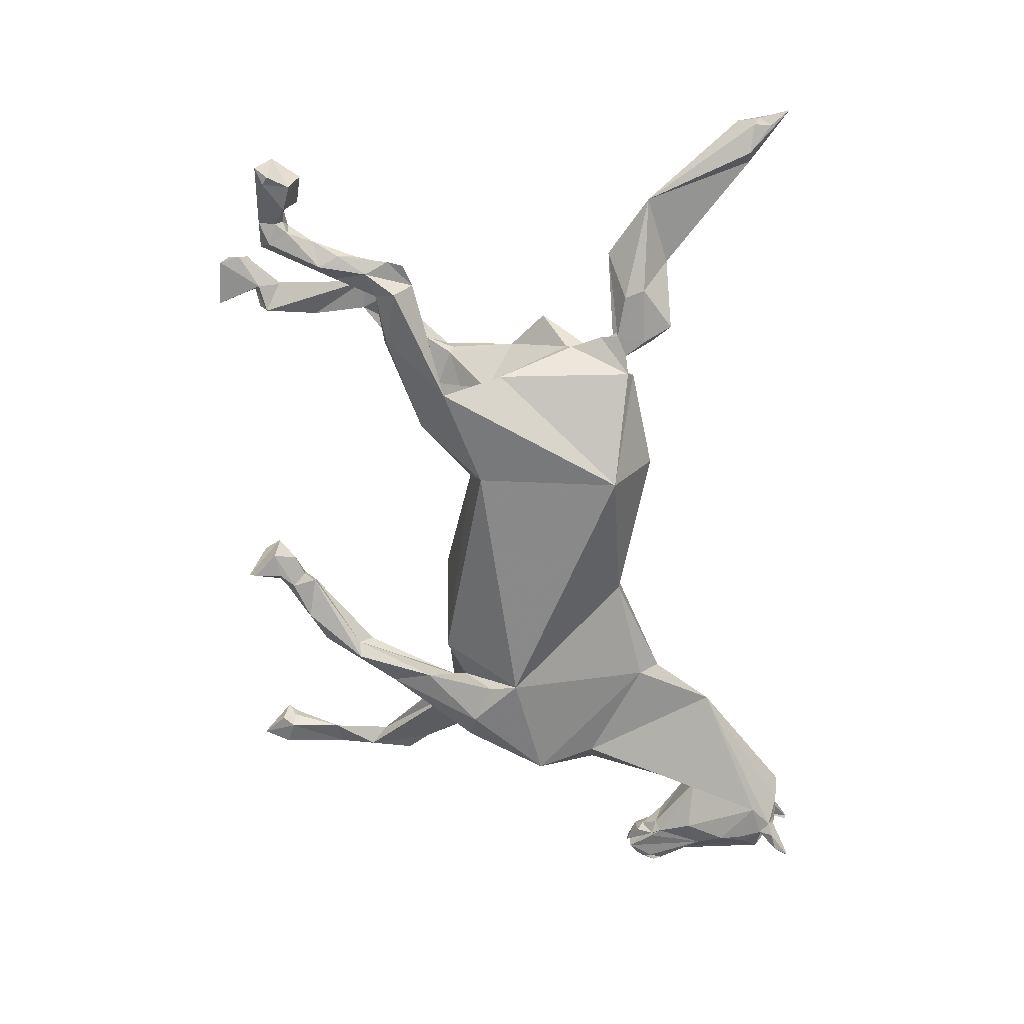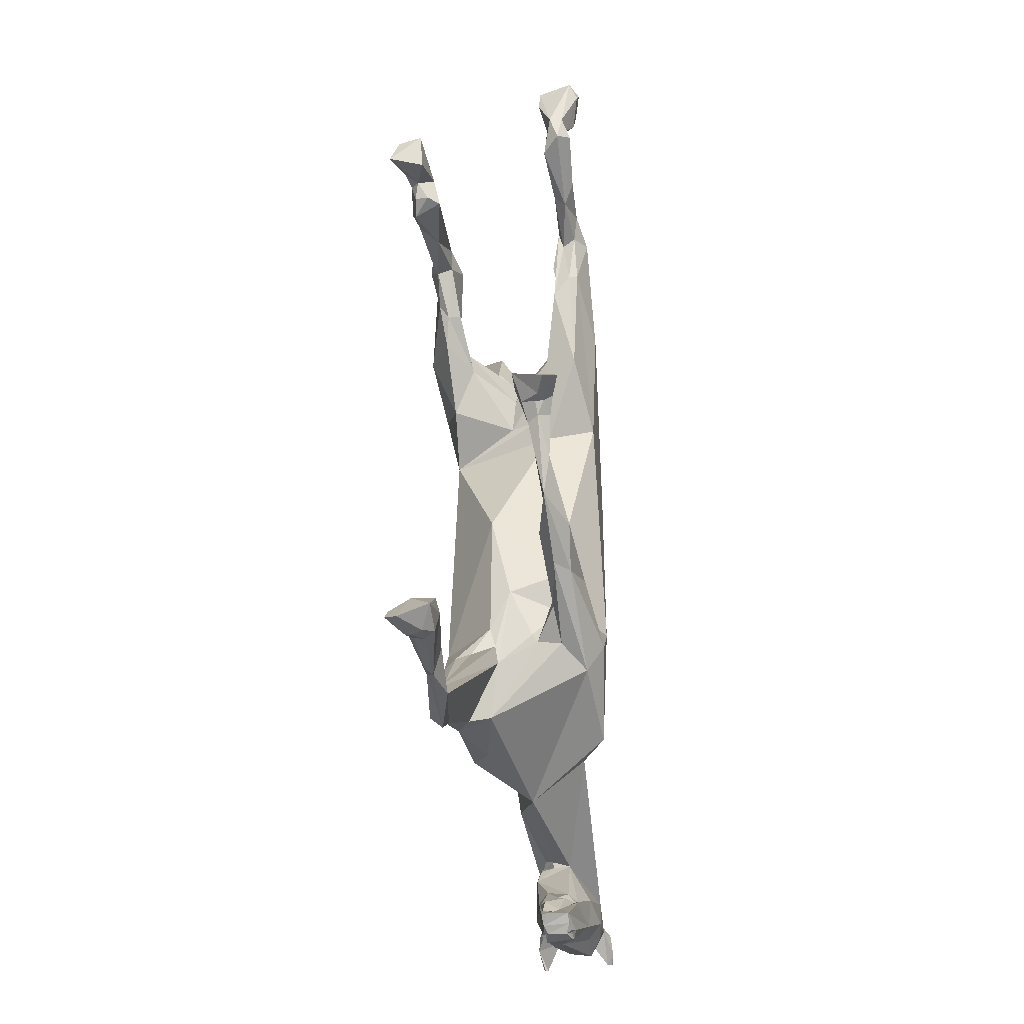
<metadata>
{"format":"obj","ext":"obj","renderer":"f3d","projection":"perspective","resolution":1024,"background":"white","views":[{"elev":27.3,"azim":-82.5,"up":"+Y"},{"elev":-37.7,"azim":-169.9,"up":"+Y"}]}
</metadata>
<code>
v 0.01596 0.1626 0.05665
v 0.00456 0.1155 -0.02432
v -0.03952 0.149 -0.0038
v -0.0646 0.04712 0.1163
v -0.000496 0.142 0.1269
v -0.01094 0.1466 0.1224
v 0.008885 0.1654 0.06277
v -0.00304 0.04712 0.1474
v 0.01216 0.0494 -0.03648
v -0.01216 0.07752 -0.05472
v 0.0076 0.08284 -0.04332
v 0.06004 0.04788 0.1269
v 0.01047 0.1405 0.117
v 0.02736 -0.1026 -0.0722
v 0.07524 0.02128 -0.01368
v 0.0836 -0.2196 -0.00912
v 0.01345 0.1606 0.06388
v 0.03344 -0.1041 0.1102
v 0.04864 0.149 -0.0038
v -0.02812 0.03116 -0.03724
v 0.04864 0.1824 0.02872
v 0.09424 0.1079 0.00836
v -0.07372 0.04864 -0.01976
v -0.076 -0.1953 0.01672
v -0.03572 -0.171 -0.06308
v -0.01444 -0.0988 0.1193
v -0.01976 -0.2006 0.1459
v -0.06156 -0.2675 -0.0342
v 0.03496 -0.3101 -0.03116
v 0.01444 -0.3367 0.09272
v -0.03876 -0.2918 0.09652
v -0.06612 -0.301 0.04332
v -0.04104 -0.2029 -0.04332
v 0.00912 -0.1885 -0.06916
v -0.00456 -0.1976 0.1634
v 0.06916 -0.3032 0.06232
v 0.04788 -0.3192 0.0228
v 0.04712 -0.2257 0.1254
v 0.07524 -0.2561 0.08816
v 0.0304 -0.2257 -0.06156
v -0.01596 -0.2417 -0.05472
v 0.02356 -0.263 -0.05548
v -0.0114 -0.2356 -0.05928
v 0.05548 -0.3154 -0.03724
v 0.02584 -0.2455 -0.05928
v 0.06764 -0.3184 -0.02584
v 0.06612 -0.2531 -0.05548
v 0.0494 -0.2531 -0.0608
v 0.06004 -0.3495 -0.1546
v 0.04864 -0.3658 -0.1684
v 0.0608 -0.3572 -0.1049
v 0.0722 -0.3682 -0.1335
v 0.06156 -0.3754 -0.1269
v 0.08132 -0.3192 -0.05168
v 0.07068 -0.3428 -0.1201
v 0.07752 -0.2675 -0.05776
v 0.05396 -0.3687 -0.2055
v 0.04636 -0.3435 -0.2095
v 0.06004 -0.3676 -0.2055
v 0.05852 -0.3715 -0.2211
v 0.07296 -0.3552 -0.2626
v 0.0684 -0.353 -0.2594
v 0.06916 -0.3611 -0.2641
v 0.05092 -0.3664 -0.2598
v 0.03952 -0.3649 -0.2679
v 0.0494 -0.3676 -0.2748
v 0.06004 -0.3681 -0.27
v 0.06004 -0.3648 -0.2604
v 0.06536 -0.366 -0.2668
v 0.03724 -0.3417 -0.26
v 0.05168 -0.3358 -0.2606
v 0.07068 -0.3466 -0.2626
v 0.06232 -0.3374 -0.26
v 0.08056 -0.358 -0.2857
v 0.06764 -0.3646 -0.2953
v 0.0798 -0.3467 -0.2777
v 0.03876 -0.3332 -0.2719
v 0.06156 -0.3294 -0.2703
v 0.03876 -0.3538 -0.2943
v -0.04028 -0.2493 -0.05852
v -0.07828 -0.2379 -0.02736
v -0.0228 -0.225 -0.05776
v -0.02888 -0.2128 -0.057
v -0.07068 -0.2029 -0.01064
v -0.04256 -0.2044 -0.05472
v -0.06764 -0.1923 -0.07828
v -0.03648 -0.2219 -0.08436
v -0.04104 -0.1664 -0.1444
v -0.05244 -0.1657 -0.1566
v -0.03496 -0.2029 -0.07144
v -0.0456 -0.1679 -0.194
v -0.04484 -0.2044 -0.1322
v -0.05928 -0.206 -0.1178
v -0.03344 -0.1794 -0.1474
v -0.06384 -0.1771 -0.1535
v -0.03572 -0.1018 -0.2046
v -0.04256 -0.09806 -0.2052
v -0.05396 -0.1357 -0.2093
v -0.04712 -0.1041 -0.2347
v -0.05776 -0.09816 -0.2245
v -0.03648 -0.1073 -0.2272
v -0.02584 -0.07352 -0.2386
v -0.04484 -0.07022 -0.2247
v -0.03496 -0.09221 -0.2176
v -0.04408 -0.09005 -0.2154
v -0.04636 -0.09505 -0.2439
v -0.03268 -0.09181 -0.2418
v -0.06232 -0.0848 -0.237
v -0.05396 -0.0918 -0.2407
v -0.0608 -0.06172 -0.243
v -0.07068 -0.08172 -0.2628
v -0.02964 -0.05905 -0.2446
v -0.0266 -0.0715 -0.2612
v -0.05016 -0.09403 -0.2536
v -0.05776 -0.08822 -0.2724
v -0.00228 -0.2371 0.2189
v 0.03648 -0.3169 0.1497
v -0.02812 -0.3648 0.2774
v -0.00532 -0.3519 0.209
v 0.01216 -0.3473 0.2052
v 0.03268 -0.3352 0.2744
v 0.0228 -0.3359 0.225
v 0.03192 -0.3435 0.2546
v 0.0114 -0.3526 0.2082
v -0.00608 -0.4165 0.168
v -0.01596 -0.4157 0.1657
v -0.00228 -0.421 0.1626
v -0.01216 -0.4385 0.1414
v 0.00836 -0.4385 0.1383
v -0.0038 -0.4362 0.1368
v 0.00228 -0.4378 0.1376
v -0.00912 -0.4522 0.1581
v -0.00836 -0.4507 0.1611
v -0.01368 -0.4492 0.1573
v -0.01216 -0.4469 0.168
v -0.01292 -0.4507 0.1763
v -0.01672 -0.4461 0.1649
v -0.01292 -0.4545 0.168
v -0.01672 -0.4188 0.1657
v -0.02964 -0.3929 0.2865
v -0.01368 -0.4013 0.2888
v -0.02888 -0.4172 0.3146
v -0.02736 -0.4081 0.269
v -0.03192 -0.4036 0.244
v -0.03116 -0.4013 0.2622
v -0.0228 -0.418 0.2181
v -0.0266 -0.3944 0.2067
v -0.01748 -0.4104 0.1748
v -0.01216 -0.4461 0.1482
v -0.00836 -0.418 0.149
v 0 -0.4142 0.1535
v 0.0114 -0.4226 0.1444
v -0.0152 -0.3868 0.2987
v 0.00152 -0.4469 0.1938
v -0.00912 -0.4043 0.1687
v -0.03116 -0.4157 0.3169
v -0.03116 -0.4172 0.3169
v -0.03344 -0.4172 0.3154
v -0.0342 -0.4165 0.3169
v -0.03496 -0.3922 0.2994
v -0.03648 -0.4096 0.3048
v -0.01976 -0.3853 0.3002
v -0.01596 -0.3808 0.3002
v -0.01064 -0.3861 0.2994
v 0.02736 -0.3732 0.1961
v -0.00836 -0.4537 0.1558
v 0.01444 -0.4545 0.1718
v -0.01596 -0.421 0.2827
v -0.02736 -0.3823 0.2956
v -0.0076 -0.361 0.3017
v -0.0152 -0.4157 0.1687
v -0.01824 -0.4188 0.2478
v 0.01292 -0.3466 0.301
v -0.00912 -0.3899 0.3017
v 0.0076 -0.437 0.1383
v 0.01292 -0.4347 0.1406
v 0.0152 -0.4317 0.1467
v 0.01824 -0.4157 0.168
v 0.0152 -0.4355 0.1444
v 0.01444 -0.4469 0.168
v 0.01064 -0.4507 0.1634
v 0.01368 -0.4476 0.1611
v 0.019 -0.4469 0.1687
v 0.01824 -0.4484 0.1718
v 0.01064 -0.453 0.1558
v 0.0152 -0.4499 0.1566
v 0.01976 -0.415 0.1695
v 0.02128 -0.4157 0.171
v 0.00988 -0.4355 0.1391
v 0.00532 -0.437 0.1368
v 0.038 -0.3876 0.288
v 0.04028 -0.3899 0.2918
v 0.03496 -0.3929 0.2835
v 0.0418 -0.4066 0.3078
v 0.04028 -0.4172 0.3154
v 0.04332 -0.402 0.301
v 0.01824 -0.4005 0.2896
v 0.03572 -0.4188 0.3154
v 0.03876 -0.4172 0.3162
v 0.0342 -0.4013 0.2318
v 0.02432 -0.4028 0.1877
v 0.03572 -0.3777 0.2865
v 0.01368 -0.4469 0.1482
v 0.019 -0.4157 0.1657
v 0.01444 -0.4408 0.1421
v 0.03876 -0.4188 0.3146
v 0.03724 -0.4188 0.3162
v 0.04028 -0.4165 0.3154
v 0.02204 -0.3876 0.2979
v 0.0266 -0.3861 0.3002
v 0.0342 -0.383 0.2956
v 0.0228 -0.3815 0.3002
v 0.00988 -0.3944 0.2972
v 0.01292 -0.4332 0.1406
v 0.01292 -0.3982 0.174
v 0.0152 -0.4514 0.1763
v 0.01672 -0.4271 0.2417
v 0.01672 -0.4469 0.1786
v 0.01976 -0.4089 0.2827
v 0.00532 -0.4203 0.2751
v 0.03344 -0.4005 0.2797
v 0.0266 -0.3481 0.2196
v 0.02812 -0.4119 0.2561
v 0.02584 -0.4142 0.2432
v 0.02432 -0.3466 0.2212
v 0.02432 -0.3564 0.2067
v 0.00456 -0.4081 0.2911
v 0.05928 0.1474 -0.09652
v 0.0532 0.1391 -0.1284
v 0.04712 0.09956 -0.08208
v 0.06916 0.057 -0.06688
v 0.06992 0.111 -0.1163
v 0.06536 0.1368 -0.1322
v 0.05624 0.1786 -0.1619
v 0.07448 0.1505 -0.136
v 0.09424 0.1216 -0.07448
v 0.07676 0.1885 -0.136
v 0.076 0.1345 -0.076
v 0.05396 0.1338 -0.07068
v 0.06156 0.1368 -0.0684
v 0.08208 0.1892 -0.149
v 0.06004 0.2044 -0.1307
v 0.05016 0.1976 -0.133
v 0.05928 0.1733 -0.2744
v 0.07524 0.1642 -0.2576
v 0.04864 0.1725 -0.2645
v 0.0722 0.174 -0.2736
v 0.07144 0.174 -0.1626
v 0.07676 0.1756 -0.231
v 0.05776 0.2075 -0.1611
v 0.07524 0.1801 -0.1733
v 0.06004 0.168 -0.2143
v 0.08056 0.1778 -0.247
v 0.07676 0.1915 -0.2516
v 0.07524 0.2181 -0.2858
v 0.08056 0.1984 -0.2865
v 0.08208 0.2196 -0.2903
v 0.06156 0.2265 -0.2949
v 0.076 0.1923 -0.2599
v 0.06916 0.1968 -0.2546
v 0.06232 0.1976 -0.2538
v 0.0684 0.1892 -0.2812
v 0.0532 0.1976 -0.2728
v 0.07752 0.1953 -0.2706
v 0.05928 0.2196 -0.3146
v 0.05548 0.1756 -0.3169
v 0.08208 0.2181 -0.3116
v 0.09044 0.1923 -0.3162
v -0.019 0.05168 -0.04484
v -0.0836 0.1444 -0.05472
v -0.06156 0.1216 -0.06764
v -0.05776 0.1474 -0.07372
v -0.0266 0.08056 -0.06156
v -0.04712 0.1718 -0.111
v -0.05548 0.2516 -0.1231
v -0.0456 0.2196 -0.1041
v -0.06308 0.1003 -0.08132
v -0.0646 0.1915 -0.1163
v -0.05852 0.2493 -0.08816
v -0.07296 0.1938 -0.1125
v -0.05928 0.2364 -0.1178
v -0.0836 0.2478 -0.1018
v -0.0722 0.2417 -0.1224
v -0.057 0.269 -0.1604
v -0.0684 0.2561 -0.1626
v -0.0608 0.2774 -0.1429
v -0.07676 0.2652 -0.1307
v -0.07904 0.2713 -0.1756
v -0.07296 0.2812 -0.1581
v -0.06612 0.2751 -0.111
v -0.057 0.2675 -0.09804
v -0.05472 0.2789 -0.2189
v -0.06536 0.2926 -0.1839
v -0.06232 0.2706 -0.09652
v -0.07144 0.2873 -0.2341
v -0.0836 0.2941 -0.2227
v -0.07828 0.304 -0.2052
v -0.05624 0.3017 -0.212
v -0.06384 0.3139 -0.2348
v -0.06612 0.3086 -0.2075
v -0.05776 0.3169 -0.2181
v -0.07676 0.3131 -0.2333
v -0.06992 0.3245 -0.2098
v -0.0608 0.3306 -0.1984
v -0.07296 0.3139 -0.2105
v -0.08588 0.3298 -0.206
v -0.07904 0.3131 -0.2166
v -0.09272 0.3564 -0.2234
v -0.05092 0.3466 -0.2257
v -0.08588 0.3701 -0.2318
v -0.05168 0.3694 -0.2234
v -0.05852 0.3549 -0.1953
v -0.08816 0.3534 -0.1991
v -0.09424 0.364 -0.2181
v 0.005413 0.1555 0.1075
v 0.004777 0.1598 0.1188
v 0.007682 0.1797 0.1095
v 0.01189 0.176 0.09225
v 0.002251 0.1483 0.08447
v -0.00026 0.1558 0.09361
v 0.01864 0.1725 0.1441
v 0.00633 0.1747 0.136
v 0.01767 0.1703 0.09126
v 0.02607 0.1648 0.1037
v 0.008352 0.1528 0.09402
v 0.01946 0.1801 0.11
v 0.02343 0.1758 0.1122
v 0.05258 0.252 0.09457
v 0.01259 0.2193 0.1158
v 0.01371 0.2276 0.1344
v 0.05534 0.3094 0.1332
v 0.01611 0.1895 0.1624
v 0.05892 0.2437 0.1535
v 0.04404 0.2116 0.1454
v 0.06876 0.2415 0.1079
v 0.12 0.3566 0.2087
v 0.08795 0.2702 0.1196
v 0.1215 0.3866 0.2679
v 0.1077 0.3818 0.2382
v 0.1072 0.375 0.2512
v 0.08836 0.3508 0.2314
v 0.1019 0.3381 0.2311
v 0.09988 0.3771 0.2344
v 0.1181 0.3751 0.2172
v 0.1334 0.3816 0.2662
v 0.1288 0.3503 0.2207
f 1 2 3
f 4 5 6
f 6 7 3
f 8 5 4
f 9 10 11
f 4 6 3
f 5 12 13
f 5 8 12
f 14 15 16
f 17 13 1
f 18 12 8
f 17 1 7
f 1 19 2
f 14 20 15
f 13 21 1
f 7 1 3
f 12 21 13
f 12 16 15
f 16 12 18
f 21 12 22
f 23 24 4
f 25 23 20
f 14 25 20
f 8 4 26
f 25 24 23
f 4 24 26
f 26 18 8
f 27 26 24
f 28 29 30
f 31 27 32
f 24 25 33
f 25 34 33
f 31 32 30
f 35 26 27
f 27 24 32
f 26 35 18
f 36 30 37
f 38 18 35
f 38 39 18
f 36 39 30
f 16 40 14
f 14 40 34
f 38 30 39
f 29 41 42
f 43 34 42
f 34 25 14
f 41 43 42
f 42 44 29
f 30 29 37
f 39 16 18
f 45 42 34
f 46 37 29
f 44 46 29
f 45 34 40
f 40 47 48
f 46 36 37
f 46 16 39
f 48 45 40
f 40 16 47
f 46 39 36
f 45 49 42
f 50 51 42
f 52 51 53
f 54 51 55
f 54 46 51
f 49 45 48
f 42 51 44
f 51 46 44
f 54 56 16
f 55 56 54
f 55 49 48
f 47 55 48
f 47 16 56
f 47 56 55
f 16 46 54
f 50 42 49
f 52 55 51
f 57 50 58
f 50 49 58
f 53 57 59
f 50 53 51
f 50 57 53
f 49 52 59
f 55 52 49
f 60 59 57
f 58 49 59
f 53 59 52
f 61 62 63
f 64 65 66
f 64 66 67
f 64 67 68
f 68 67 69
f 63 68 69
f 62 58 59
f 70 58 71
f 64 68 60
f 57 65 64
f 57 64 60
f 62 60 68
f 62 72 58
f 73 71 58
f 57 58 70
f 57 70 65
f 62 59 60
f 73 58 72
f 61 72 62
f 62 68 63
f 74 75 76
f 77 71 78
f 77 70 71
f 66 75 67
f 70 77 79
f 70 79 65
f 74 69 75
f 73 76 78
f 73 78 71
f 76 72 61
f 76 61 74
f 67 75 69
f 66 79 75
f 76 75 78
f 65 79 66
f 63 69 74
f 76 73 72
f 63 74 61
f 75 79 78
f 79 77 78
f 29 80 41
f 80 29 28
f 30 32 28
f 32 81 28
f 41 82 43
f 43 82 83
f 43 83 33
f 32 24 81
f 84 81 24
f 85 33 83
f 86 33 85
f 43 33 34
f 33 84 24
f 86 84 33
f 84 86 81
f 82 41 87
f 41 80 87
f 88 89 90
f 91 92 93
f 90 87 94
f 87 92 94
f 94 88 90
f 94 92 91
f 93 86 95
f 93 92 28
f 90 89 85
f 90 85 83
f 90 82 87
f 90 83 82
f 92 80 28
f 86 93 81
f 86 85 89
f 95 86 89
f 93 28 81
f 92 87 80
f 96 97 89
f 95 89 97
f 94 91 88
f 96 89 88
f 91 98 99
f 96 88 91
f 98 97 100
f 95 98 91
f 95 97 98
f 95 91 93
f 99 98 100
f 101 96 91
f 101 91 99
f 102 103 104
f 104 105 97
f 104 97 96
f 101 99 106
f 96 101 104
f 102 104 101
f 107 102 101
f 108 109 100
f 108 100 110
f 97 105 100
f 106 99 109
f 104 103 105
f 100 109 99
f 100 105 103
f 100 103 110
f 107 101 106
f 109 108 111
f 108 110 111
f 112 103 102
f 113 102 107
f 102 113 112
f 107 114 113
f 111 115 109
f 109 115 114
f 114 106 109
f 103 112 110
f 114 107 106
f 114 115 113
f 111 110 115
f 115 110 112
f 115 112 113
f 116 27 31
f 27 116 35
f 38 117 30
f 31 118 116
f 30 119 31
f 119 118 31
f 35 116 38
f 30 117 120
f 117 38 121
f 120 117 122
f 123 122 117
f 30 120 119
f 119 120 124
f 125 126 127
f 128 125 127
f 129 128 127
f 126 130 131
f 132 133 134
f 135 134 133
f 135 133 136
f 135 136 137
f 135 137 134
f 136 133 132
f 136 132 138
f 125 128 139
f 140 141 142
f 144 143 145
f 146 147 148
f 149 134 128
f 150 151 152
f 130 126 150
f 142 141 153
f 146 136 154
f 139 128 146
f 139 146 148
f 155 126 148
f 142 156 157
f 158 142 157
f 156 159 157
f 160 161 159
f 160 159 156
f 162 156 153
f 163 153 164
f 155 119 165
f 150 152 130
f 132 166 138
f 134 166 132
f 138 167 136
f 138 166 167
f 136 146 137
f 137 128 134
f 128 137 146
f 140 168 141
f 155 148 119
f 151 126 155
f 144 118 147
f 164 153 141
f 161 158 159
f 142 161 140
f 140 161 160
f 160 156 162
f 153 156 142
f 169 140 160
f 162 169 160
f 158 157 159
f 163 164 170
f 171 148 126
f 171 125 139
f 171 139 148
f 154 172 146
f 143 144 172
f 143 168 140
f 145 143 140
f 118 145 140
f 145 118 144
f 147 119 148
f 150 126 151
f 169 162 163
f 143 145 144
f 134 149 166
f 161 142 158
f 163 162 153
f 169 118 140
f 146 144 147
f 143 172 168
f 172 154 168
f 147 118 119
f 172 144 146
f 169 170 116
f 169 116 118
f 169 163 170
f 173 116 170
f 141 168 174
f 164 141 174
f 170 164 174
f 131 175 127
f 127 176 177
f 127 175 176
f 127 178 179
f 131 127 126
f 129 127 179
f 180 181 182
f 180 183 184
f 180 182 183
f 182 181 185
f 182 185 186
f 181 180 167
f 183 182 186
f 167 185 181
f 178 187 188
f 175 189 176
f 175 131 190
f 191 192 193
f 194 195 196
f 197 198 199
f 200 188 201
f 165 202 200
f 186 203 188
f 185 203 186
f 204 152 151
f 149 185 166
f 203 185 149
f 203 129 205
f 203 205 179
f 203 179 188
f 206 207 198
f 195 199 206
f 208 199 195
f 193 196 197
f 196 198 197
f 198 207 199
f 195 206 196
f 194 208 195
f 197 199 209
f 210 199 194
f 210 194 196
f 210 209 199
f 210 196 211
f 212 213 209
f 212 173 213
f 152 214 190
f 214 189 190
f 187 215 188
f 214 152 177
f 180 184 216
f 167 180 216
f 217 154 218
f 217 218 200
f 188 200 218
f 216 218 154
f 216 154 167
f 186 188 183
f 165 200 201
f 219 220 221
f 204 151 215
f 204 177 152
f 214 176 189
f 222 123 202
f 222 202 165
f 213 197 209
f 194 199 208
f 192 196 193
f 211 196 192
f 192 191 211
f 217 223 220
f 217 220 154
f 219 193 197
f 206 199 207
f 175 190 189
f 178 204 187
f 178 188 179
f 129 179 205
f 214 177 176
f 224 223 217
f 221 220 223
f 200 202 223
f 215 165 201
f 215 201 188
f 204 215 187
f 223 224 200
f 184 183 188
f 184 188 218
f 216 184 218
f 223 193 221
f 155 165 215
f 130 190 131
f 128 129 203
f 130 152 190
f 136 167 154
f 155 215 151
f 119 124 165
f 128 203 149
f 185 167 166
f 193 219 221
f 196 206 198
f 212 209 210
f 191 193 202
f 211 191 202
f 212 210 211
f 124 120 225
f 124 225 226
f 225 122 123
f 154 220 168
f 225 120 122
f 165 226 222
f 226 165 124
f 225 222 226
f 225 123 222
f 224 217 200
f 117 121 123
f 202 123 121
f 211 202 121
f 212 121 173
f 211 121 212
f 38 116 173
f 38 173 121
f 197 227 219
f 227 197 213
f 168 227 213
f 168 213 174
f 173 174 213
f 219 227 220
f 170 174 173
f 168 220 227
f 125 171 126
f 143 145 144
f 127 204 178
f 127 177 204
f 223 202 193
f 21 19 1
f 21 22 19
f 228 229 230
f 231 230 232
f 230 233 232
f 228 234 229
f 229 234 233
f 229 233 230
f 232 233 235
f 236 235 237
f 238 236 237
f 236 232 235
f 228 239 240
f 11 2 239
f 15 9 231
f 230 231 9
f 228 230 239
f 11 230 9
f 238 228 240
f 238 240 19
f 22 236 238
f 236 22 231
f 15 22 12
f 19 240 239
f 2 19 239
f 231 22 15
f 241 237 235
f 236 231 232
f 22 238 19
f 228 238 237
f 11 239 230
f 228 242 243
f 228 243 234
f 228 237 242
f 244 245 246
f 247 245 244
f 233 248 235
f 235 248 241
f 249 250 251
f 234 252 248
f 252 250 246
f 250 243 242
f 250 249 253
f 251 252 249
f 248 252 251
f 241 248 251
f 250 241 251
f 242 241 250
f 233 234 248
f 246 245 252
f 250 252 234
f 234 243 250
f 254 250 253
f 245 253 249
f 249 252 245
f 237 241 242
f 255 256 257
f 257 258 255
f 253 245 247
f 259 260 254
f 260 261 250
f 260 250 254
f 261 246 250
f 262 247 244
f 259 254 253
f 261 263 246
f 246 263 262
f 255 258 261
f 255 261 260
f 256 264 262
f 247 262 264
f 259 253 264
f 259 264 255
f 259 255 260
f 246 262 244
f 261 258 263
f 256 255 264
f 247 264 253
f 263 258 265
f 266 262 263
f 267 265 258
f 262 266 268
f 262 268 256
f 268 257 256
f 267 258 257
f 263 265 266
f 257 268 267
f 265 267 268
f 268 266 265
f 15 269 9
f 9 269 10
f 15 20 269
f 4 270 23
f 3 2 271
f 3 271 270
f 4 3 270
f 272 273 274
f 272 274 275
f 272 275 276
f 277 278 274
f 279 272 276
f 280 278 277
f 272 271 2
f 23 277 20
f 274 273 277
f 269 273 10
f 269 20 277
f 269 277 273
f 280 277 23
f 23 270 280
f 279 270 272
f 272 270 271
f 11 272 2
f 10 273 272
f 10 272 11
f 274 278 281
f 270 279 282
f 280 270 282
f 274 281 275
f 278 280 283
f 280 282 283
f 284 281 285
f 284 286 275
f 285 283 287
f 285 287 288
f 288 287 289
f 287 283 282
f 279 290 287
f 279 287 282
f 275 291 276
f 291 275 286
f 284 285 292
f 284 293 286
f 294 279 276
f 294 276 291
f 290 291 289
f 295 292 285
f 283 285 281
f 296 295 285
f 288 297 296
f 285 288 296
f 290 289 287
f 279 294 290
f 286 289 291
f 278 283 281
f 294 291 290
f 289 286 293
f 298 293 284
f 281 284 275
f 288 293 297
f 289 293 288
f 295 299 292
f 297 293 300
f 300 293 298
f 300 298 301
f 298 292 299
f 296 302 295
f 300 301 303
f 298 299 301
f 303 301 304
f 305 297 300
f 305 300 303
f 306 305 303
f 306 303 304
f 306 307 305
f 308 302 307
f 302 299 295
f 296 307 302
f 297 307 296
f 297 305 307
f 292 298 284
f 309 301 299
f 309 304 301
f 306 308 307
f 299 310 311
f 304 312 313
f 306 304 313
f 302 310 299
f 308 314 310
f 308 310 302
f 313 308 306
f 313 311 314
f 309 311 312
f 309 299 311
f 312 304 309
f 308 313 314
f 314 311 310
f 311 313 312
f 315 316 6
f 316 317 6
f 318 6 317
f 6 318 7
f 6 319 320
f 6 320 315
f 6 5 319
f 321 322 316
f 17 7 323
f 13 323 324
f 13 324 315
f 17 323 13
f 318 317 323
f 318 323 7
f 320 319 325
f 320 325 315
f 13 315 325
f 13 325 319
f 13 319 5
f 323 326 327
f 315 324 321
f 326 328 327
f 324 323 327
f 316 315 321
f 317 328 326
f 317 326 323
f 327 328 324
f 329 330 331
f 332 322 321
f 330 332 333
f 329 331 328
f 322 332 330
f 322 330 317
f 322 317 316
f 330 329 317
f 334 335 333
f 334 324 335
f 334 321 324
f 333 332 334
f 332 321 334
f 329 328 317
f 335 324 328
f 331 330 333
f 331 336 328
f 336 335 328
f 337 335 336
f 337 333 335
f 338 339 340
f 341 342 338
f 341 338 340
f 343 339 344
f 331 341 343
f 331 333 342
f 331 342 341
f 344 331 343
f 343 341 340
f 331 344 336
f 339 338 345
f 340 339 343
f 346 336 345
f 337 336 346
f 336 344 345
f 337 346 342
f 333 337 342
f 345 342 346
f 344 339 345
f 338 342 345

</code>
